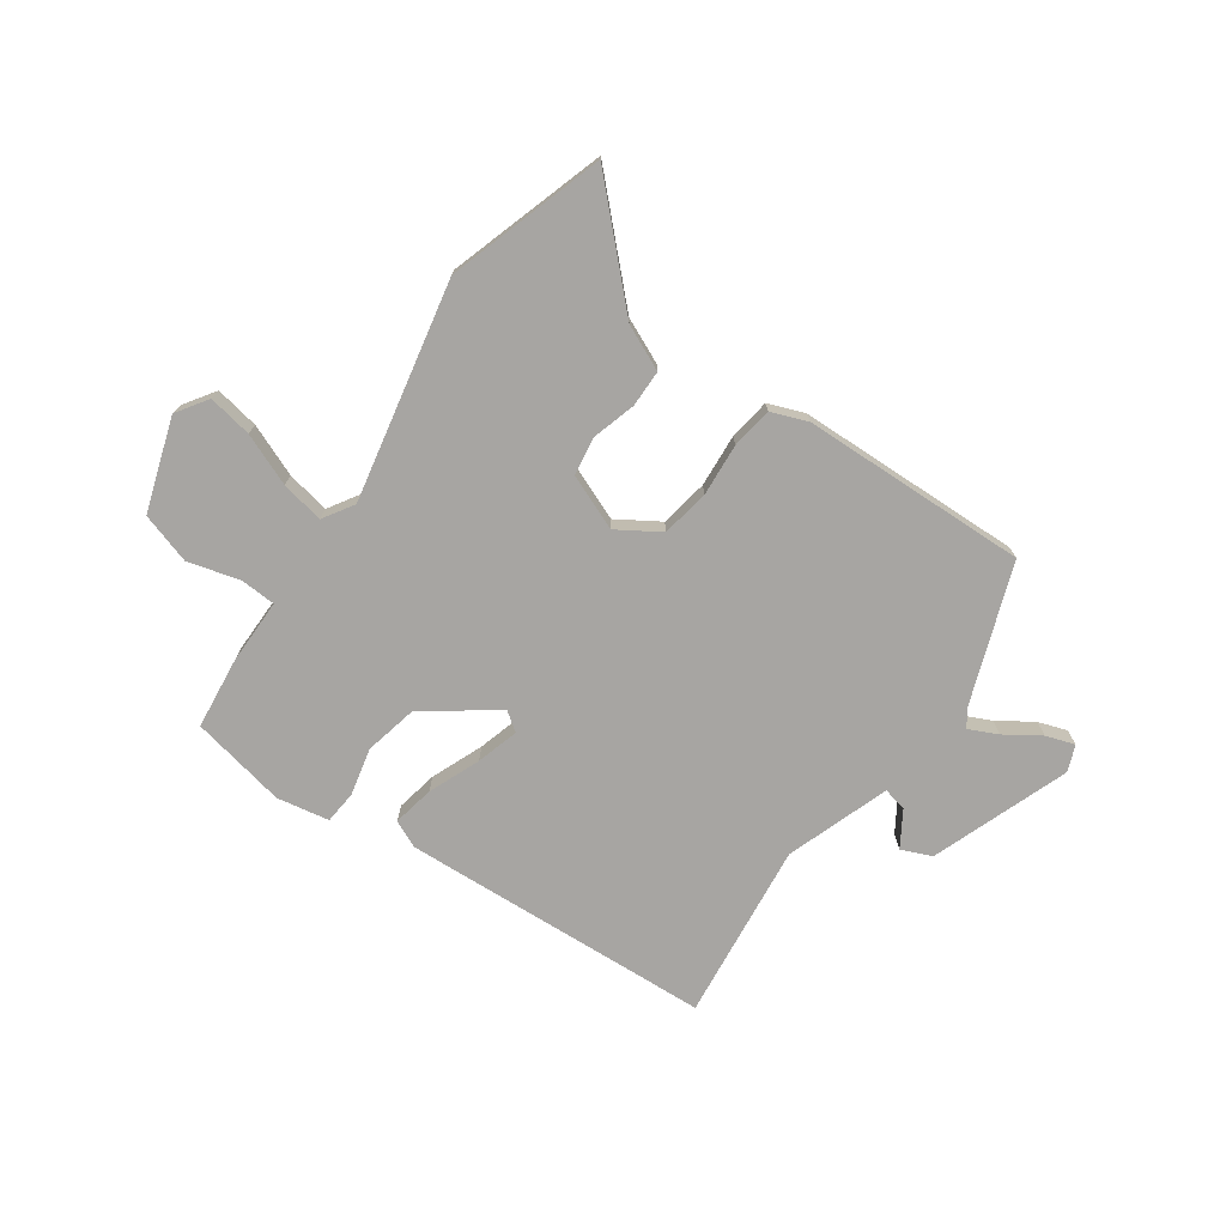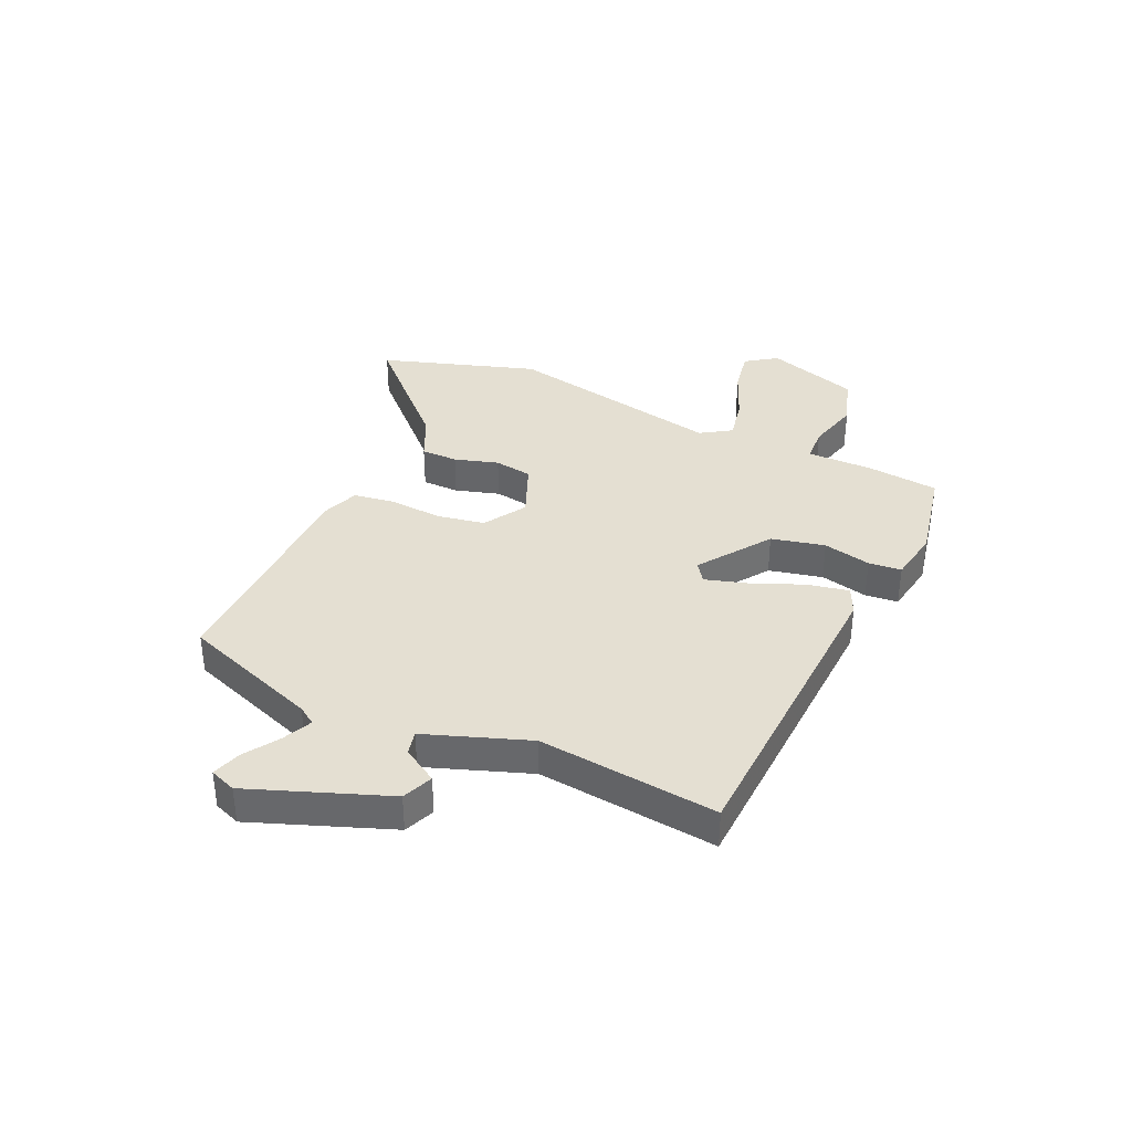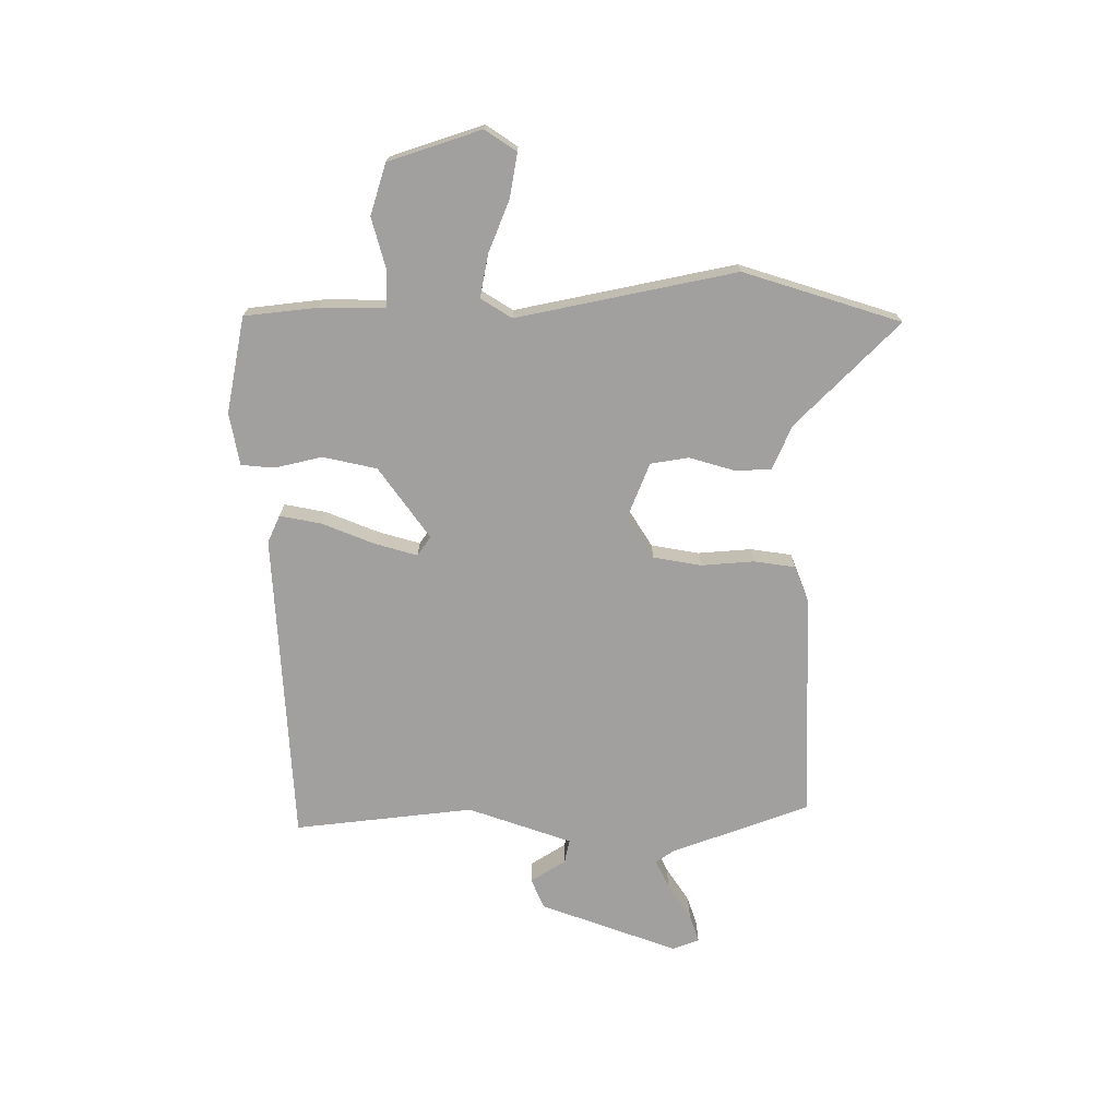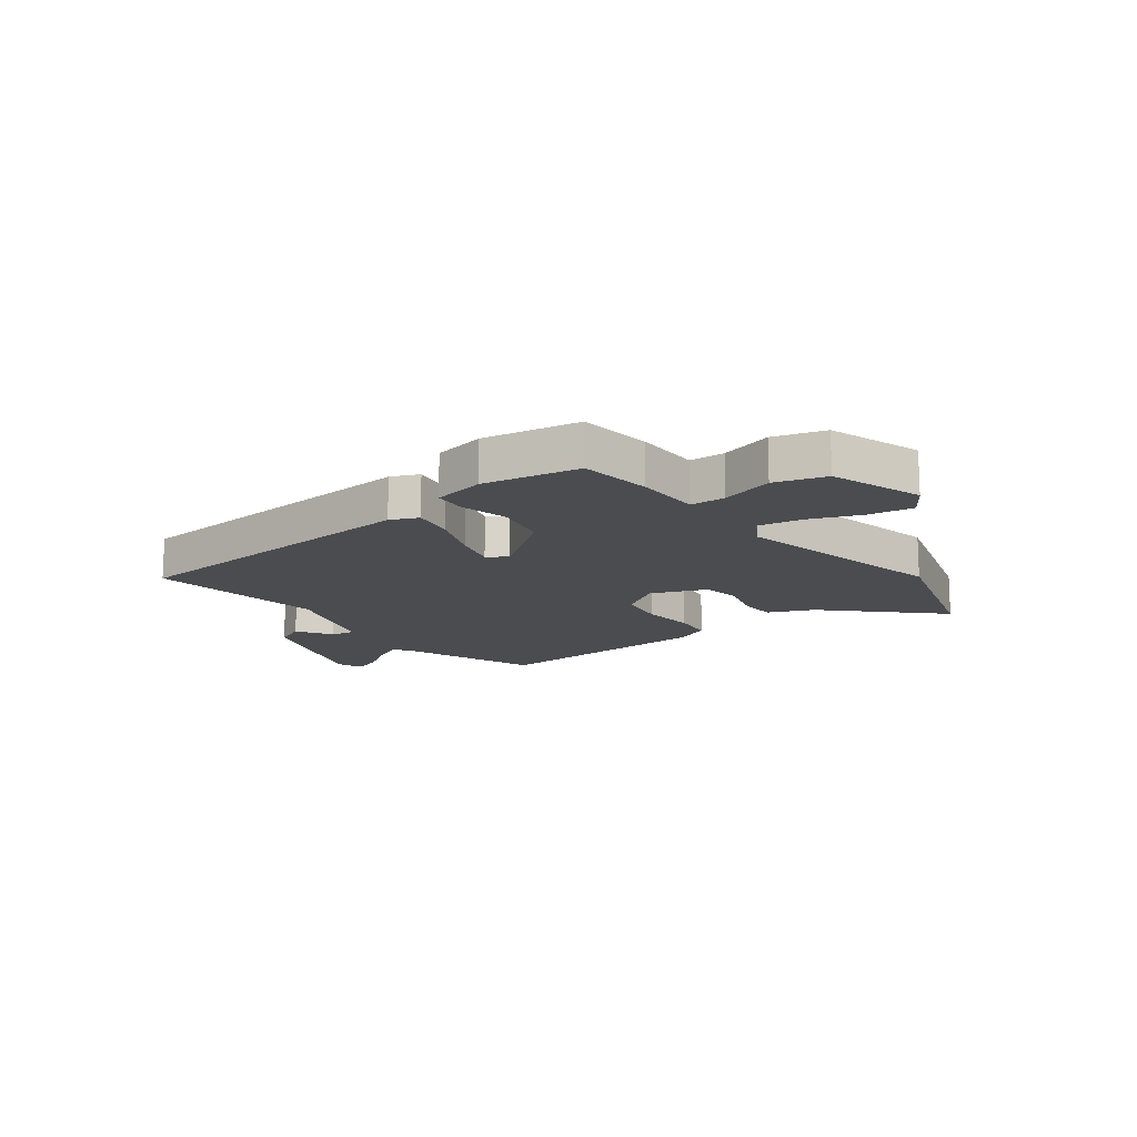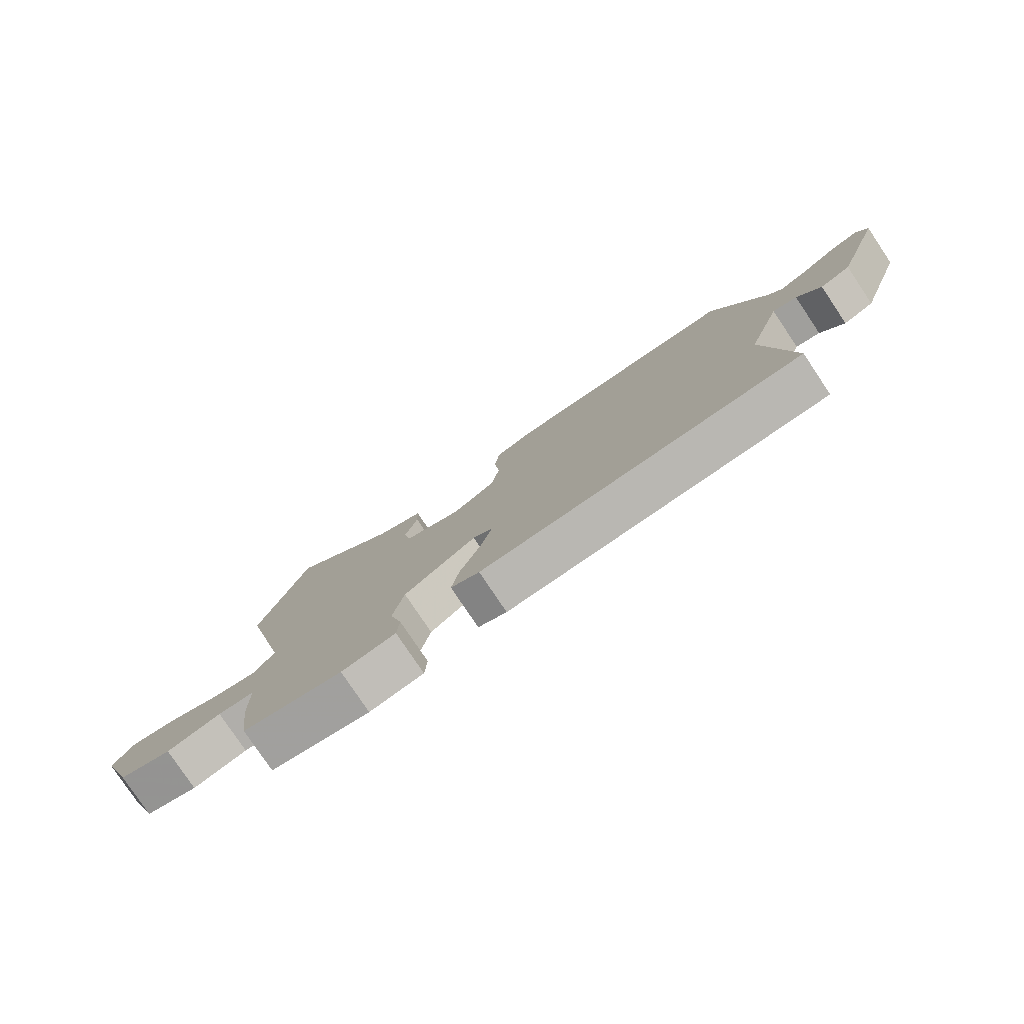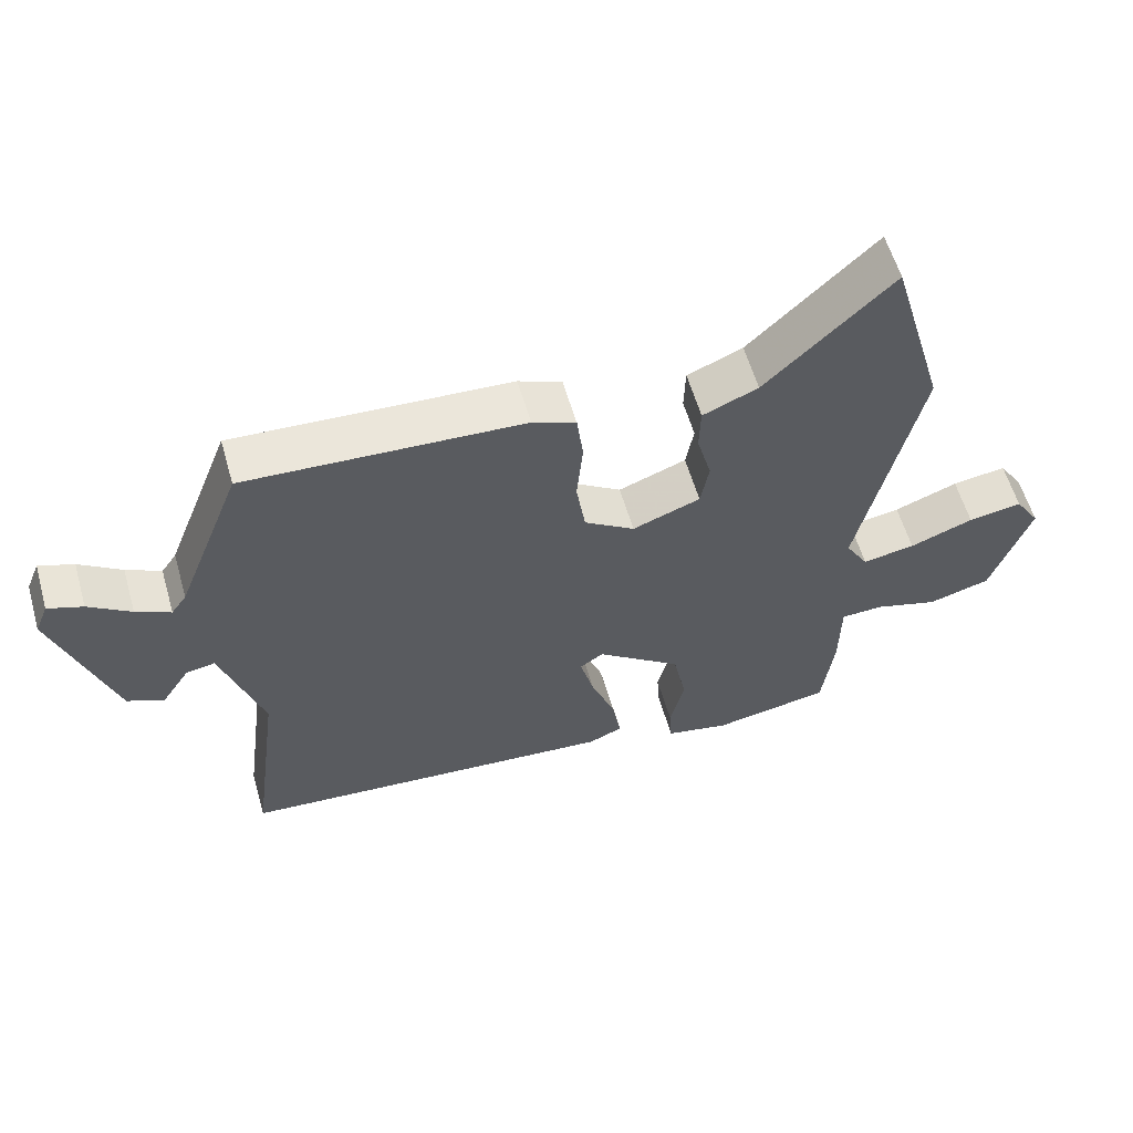
<metadata>
{"format":"obj","ext":"obj","renderer":"f3d","projection":"perspective","resolution":1024,"background":"white","views":[{"elev":-73.9,"azim":-36.3,"up":"+Y"},{"elev":37.0,"azim":112.9,"up":"+Y"},{"elev":-71.8,"azim":-91.1,"up":"+Y"},{"elev":-14.7,"azim":-143.3,"up":"+Y"},{"elev":-79.2,"azim":33.8,"up":"+Z"},{"elev":58.3,"azim":164.0,"up":"+Z"}]}
</metadata>
<code>
v -0.452 0.07 -0.492
v -0.469 0.07 -0.364
v -0.471 0.07 -0.249
v -0.533 0.07 -0.247
v -0.625 0.07 -0.274
v -0.715 0.07 -0.248
v -0.772 0.07 -0.086
v -0.736 0.07 -0.03
v -0.658 0.07 -0.042
v -0.566 0.07 -0.077
v -0.49 0.07 -0.09
v -0.457 0.07 -0.035
v -0.544 0.07 0.349
v -0.463 0.07 0.627
v -0.279 0.07 0.451
v -0.199 0.07 0.417
v -0.197 0.07 0.352
v -0.218 0.07 0.274
v -0.206 0.07 0.207
v -0.108 0.07 0.17
v -0.035 0.07 0.218
v -0.022 0.07 0.303
v -0.031 0.07 0.396
v -0.022 0.07 0.469
v 0.041 0.07 0.495
v 0.441 0.07 0.515
v 0.535 0.07 0.274
v 0.557 0.07 0.243
v 0.607 0.07 0.268
v 0.668 0.07 0.31
v 0.718 0.07 0.328
v 0.737 0.07 0.282
v 0.653 0.07 0.037
v 0.6 0.07 0.013
v 0.56 0.07 0.074
v 0.518 0.07 0.082
v 0.458 0.07 -0.102
v 0.5 0.07 -0.417
v -0.05 0.07 -0.459
v -0.099 0.07 -0.438
v -0.086 0.07 -0.364
v -0.051 0.07 -0.272
v -0.031 0.07 -0.197
v -0.065 0.07 -0.174
v -0.188 0.07 -0.266
v -0.207 0.07 -0.361
v -0.186 0.07 -0.445
v -0.19 0.07 -0.503
v -0.282 0.07 -0.522
v -0.452 0 -0.492
v -0.469 0 -0.364
v -0.471 0 -0.249
v -0.533 0 -0.247
v -0.625 0 -0.274
v -0.715 0 -0.248
v -0.772 0 -0.086
v -0.736 0 -0.03
v -0.658 0 -0.042
v -0.566 0 -0.077
v -0.49 0 -0.09
v -0.457 0 -0.035
v -0.544 0 0.349
v -0.463 0 0.627
v -0.279 0 0.451
v -0.199 0 0.417
v -0.197 0 0.352
v -0.218 0 0.274
v -0.206 0 0.207
v -0.108 0 0.17
v -0.035 0 0.218
v -0.022 0 0.303
v -0.031 0 0.396
v -0.022 0 0.469
v 0.041 0 0.495
v 0.441 0 0.515
v 0.535 0 0.274
v 0.557 0 0.243
v 0.607 0 0.268
v 0.668 0 0.31
v 0.718 0 0.328
v 0.737 0 0.282
v 0.653 0 0.037
v 0.6 0 0.013
v 0.56 0 0.074
v 0.518 0 0.082
v 0.458 0 -0.102
v 0.5 0 -0.417
v -0.05 0 -0.459
v -0.099 0 -0.438
v -0.086 0 -0.364
v -0.051 0 -0.272
v -0.031 0 -0.197
v -0.065 0 -0.174
v -0.188 0 -0.266
v -0.207 0 -0.361
v -0.186 0 -0.445
v -0.19 0 -0.503
v -0.282 0 -0.522
f 46 47 48 49
f 45 46 49 1
f 39 40 41 42
f 37 38 39 42
f 36 37 42 43
f 32 33 34 35
f 32 35 36
f 29 30 31 32
f 28 29 32 36
f 27 28 36 43
f 22 23 24 25
f 21 22 25 26
f 20 21 26 27
f 15 16 17 18
f 15 18 19
f 12 13 14 15
f 12 15 19
f 11 12 19 20
f 7 8 9 10
f 7 10 11
f 4 5 6 7
f 3 4 7 11
f 45 1 2 3
f 44 45 3 11
f 27 43 44
f 11 20 27 44
f 98 97 96 95
f 50 98 95 94
f 91 90 89 88
f 91 88 87 86
f 92 91 86 85
f 84 83 82 81
f 85 84 81
f 81 80 79 78
f 85 81 78 77
f 92 85 77 76
f 74 73 72 71
f 75 74 71 70
f 76 75 70 69
f 67 66 65 64
f 68 67 64
f 64 63 62 61
f 68 64 61
f 69 68 61 60
f 59 58 57 56
f 60 59 56
f 56 55 54 53
f 60 56 53 52
f 52 51 50 94
f 60 52 94 93
f 93 92 76
f 93 76 69 60
f 1 50 51 2
f 2 51 52 3
f 3 52 53 4
f 4 53 54 5
f 5 54 55 6
f 6 55 56 7
f 7 56 57 8
f 8 57 58 9
f 9 58 59 10
f 10 59 60 11
f 11 60 61 12
f 12 61 62 13
f 13 62 63 14
f 14 63 64 15
f 15 64 65 16
f 16 65 66 17
f 17 66 67 18
f 18 67 68 19
f 19 68 69 20
f 20 69 70 21
f 21 70 71 22
f 22 71 72 23
f 23 72 73 24
f 24 73 74 25
f 25 74 75 26
f 26 75 76 27
f 27 76 77 28
f 28 77 78 29
f 29 78 79 30
f 30 79 80 31
f 31 80 81 32
f 32 81 82 33
f 33 82 83 34
f 34 83 84 35
f 35 84 85 36
f 36 85 86 37
f 37 86 87 38
f 38 87 88 39
f 39 88 89 40
f 40 89 90 41
f 41 90 91 42
f 42 91 92 43
f 43 92 93 44
f 44 93 94 45
f 45 94 95 46
f 46 95 96 47
f 47 96 97 48
f 48 97 98 49
f 49 98 50 1

</code>
